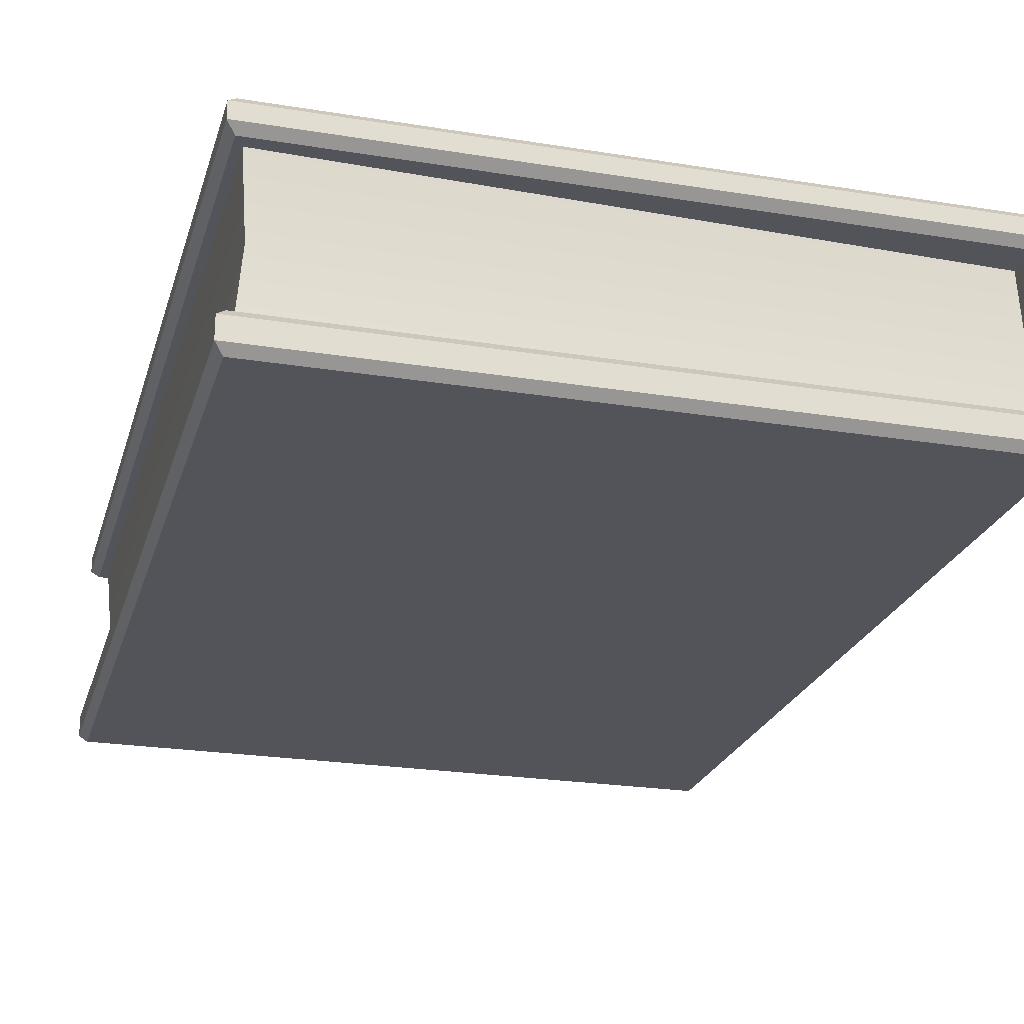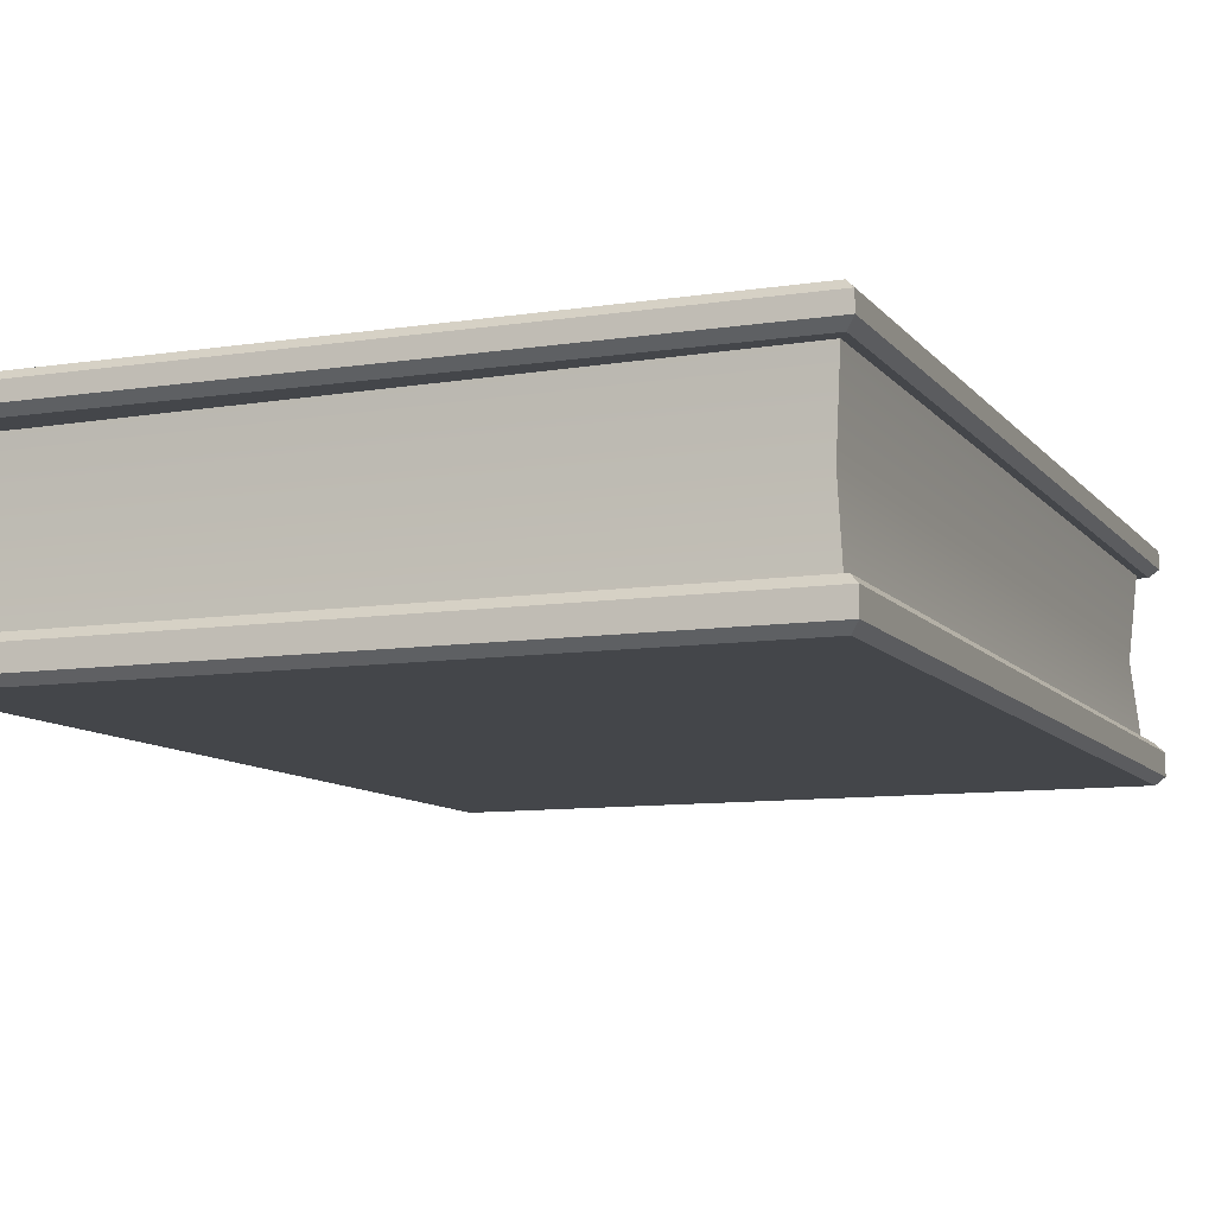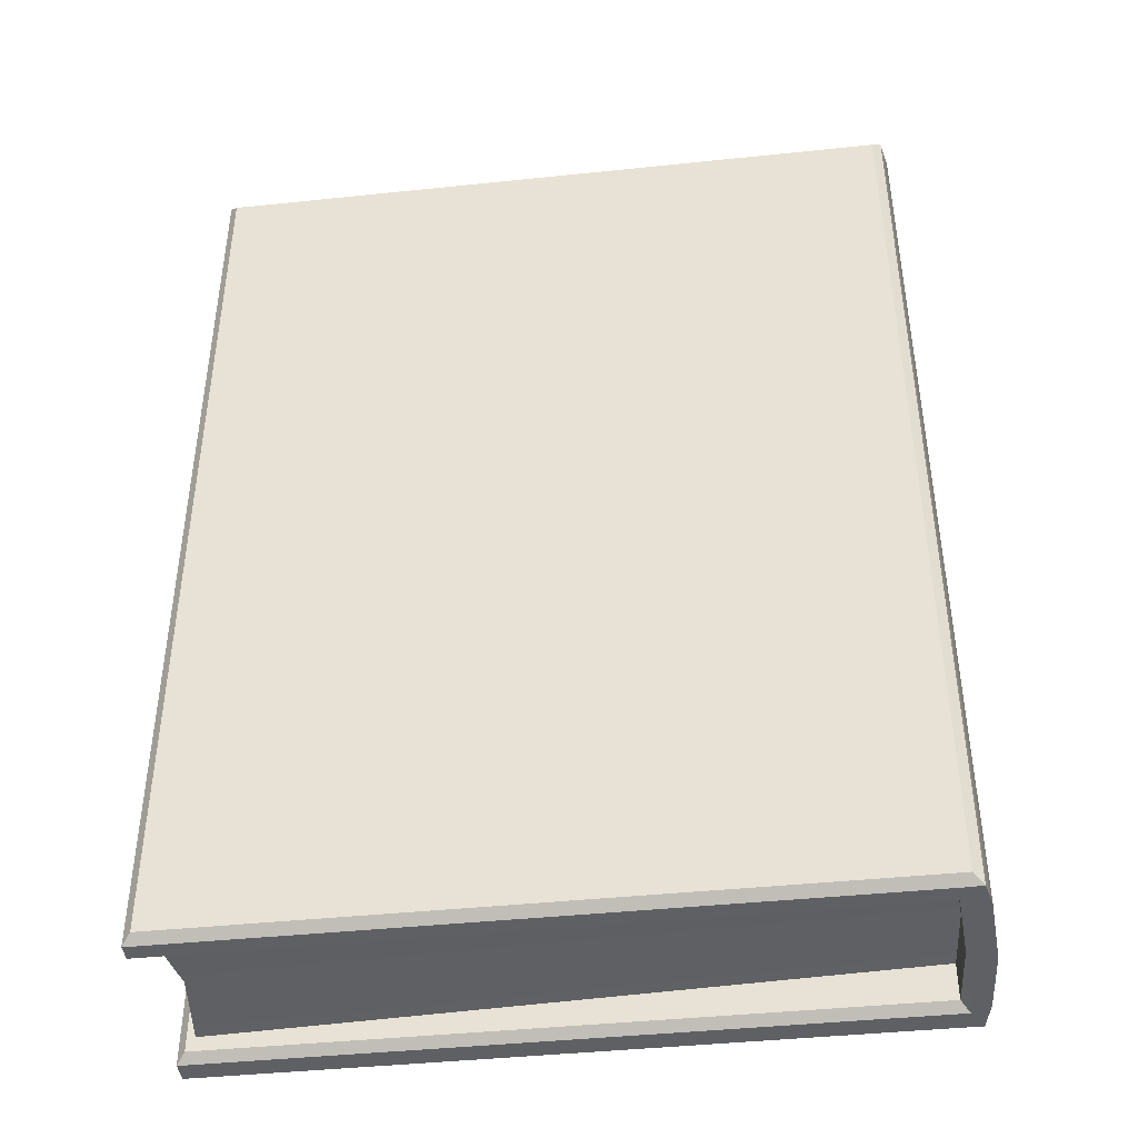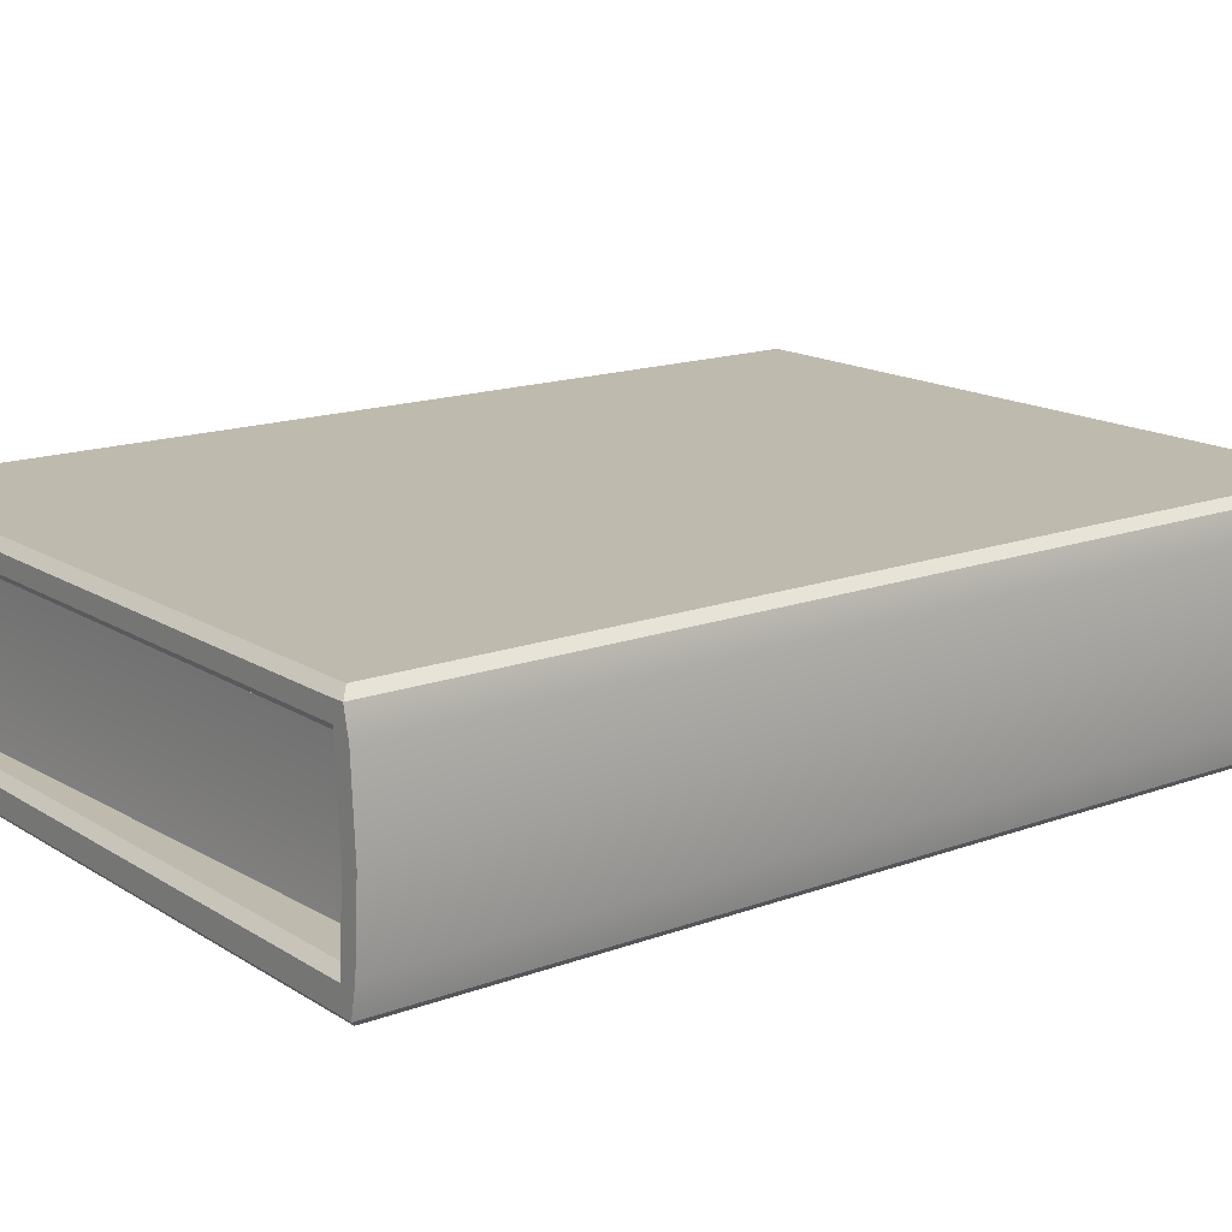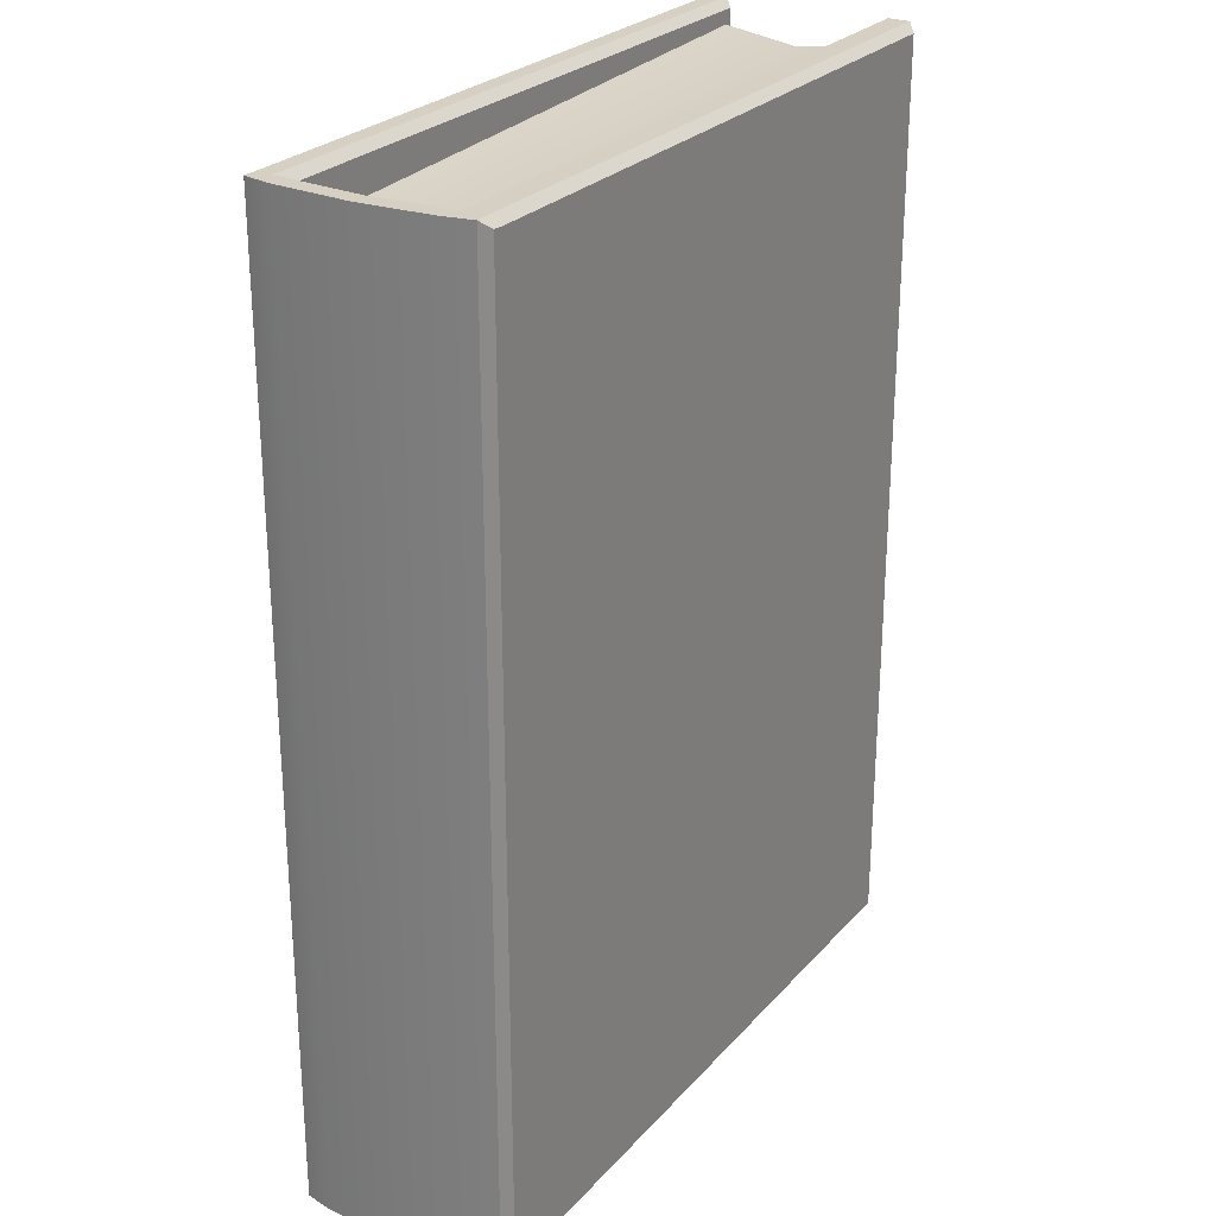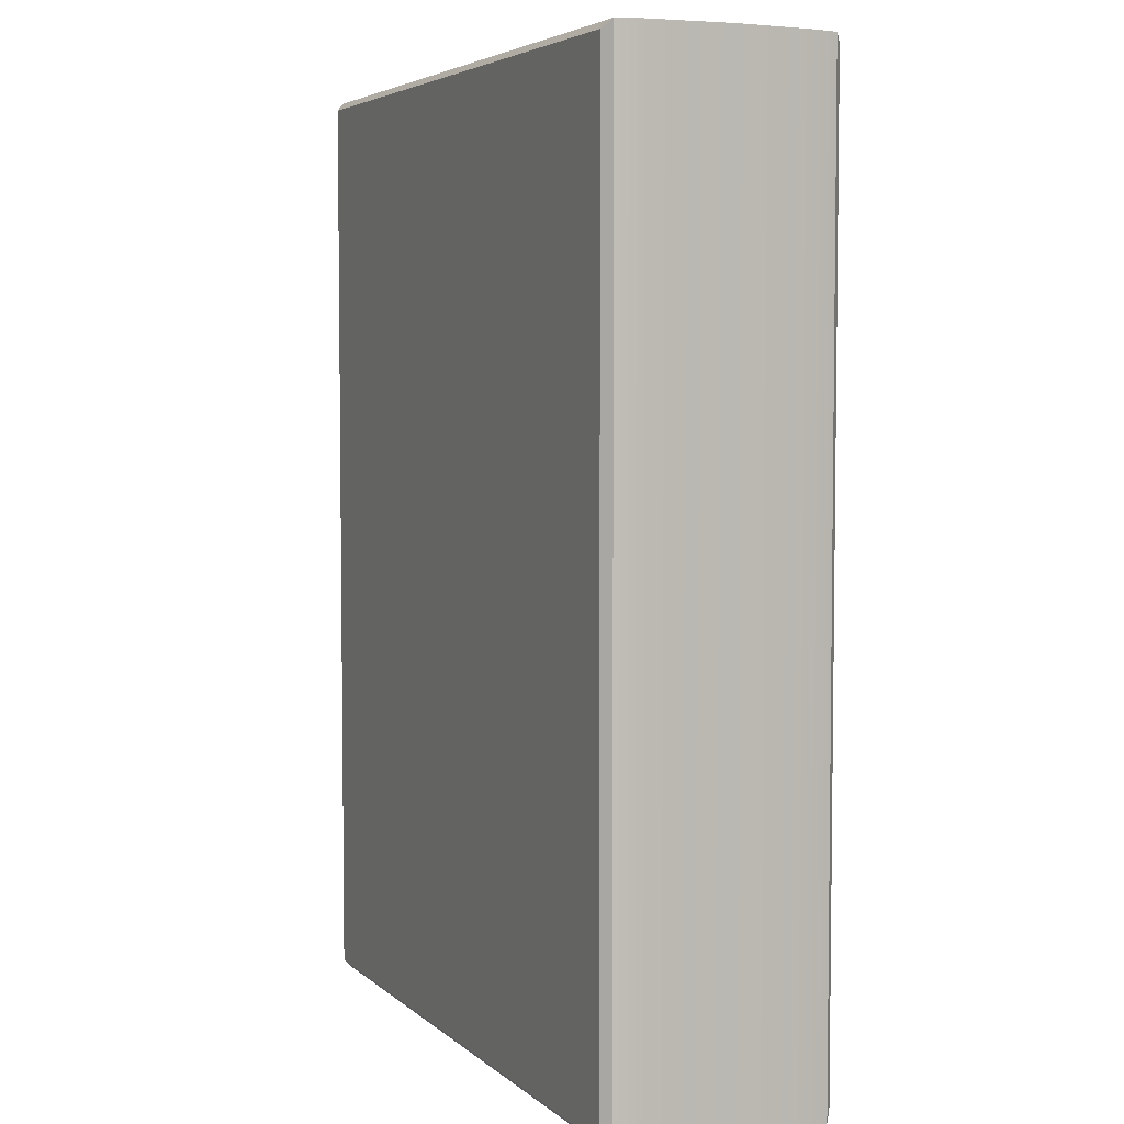
<metadata>
{"format":"obj","ext":"obj","renderer":"f3d","projection":"perspective","resolution":1024,"background":"white","views":[{"elev":-23.7,"azim":164.8,"up":"+Y"},{"elev":-9.6,"azim":21.9,"up":"+Y"},{"elev":-42.6,"azim":-172.9,"up":"+Z"},{"elev":15.7,"azim":-127.7,"up":"+Y"},{"elev":26.1,"azim":-58.3,"up":"+Z"},{"elev":4.7,"azim":-113.6,"up":"+Z"}]}
</metadata>
<code>
g default
v -1.588 0.3501 2.11
v -1.588 0.3501 -2.11
v -1.588 -0.327 2.11
v -1.588 -0.327 -2.11
v -1.609 -0.003988 2.11
v -1.609 -0.003988 -2.11
v 1.48 -0.327 2.01
v -1.474 -0.327 1.91
v 1.45 -0.003988 1.969
v -1.495 -0.003988 1.91
v -1.495 -0.003988 -1.91
v 1.45 -0.003988 -1.969
v 1.48 -0.327 -2.01
v -1.474 -0.327 -1.91
v -1.474 0.3501 -1.91
v 1.48 0.3501 -2.01
v 1.48 0.3501 2.01
v -1.474 0.3501 1.91
v -1.52 -0.5 2.076
v -1.561 -0.4646 2.11
v -1.474 -0.4625 2.11
v -1.474 -0.5 2.073
v -1.521 0.5 2.073
v -1.562 0.4652 2.11
v -1.474 0.5 2.073
v -1.474 0.4625 2.11
v -1.52 0.5 -2.072
v -1.562 0.4647 -2.11
v -1.474 0.4625 -2.11
v -1.474 0.5 -2.073
v -1.516 -0.5 -2.072
v -1.561 -0.4646 -2.11
v -1.474 -0.5 -2.073
v -1.474 -0.4625 -2.11
v 1.554 0.4625 2.11
v 1.517 0.5 2.073
v 1.517 0.5 -2.073
v 1.554 0.4625 -2.11
v 1.517 -0.5 2.073
v 1.554 -0.4625 2.11
v 1.554 -0.4625 -2.11
v 1.517 -0.5 -2.073
v 1.554 0.3876 2.11
v 1.517 0.3501 2.073
v -1.509 0.3876 2.11
v -1.474 0.3501 2.073
v 1.554 0.3876 -2.11
v 1.517 0.3501 -2.073
v 1.554 -0.3644 2.11
v 1.517 -0.327 2.073
v -1.509 -0.3644 2.11
v -1.474 -0.327 2.073
v 1.554 -0.3644 -2.11
v 1.517 -0.327 -2.073
v -1.533 -0.004097 2.11
v -1.495 -0.003988 2.073
v -1.509 -0.3644 -2.11
v -1.474 -0.327 -2.073
v -1.509 0.3876 -2.11
v -1.474 0.3501 -2.073
v -1.533 -0.004097 -2.11
v -1.495 -0.003988 -2.073
g pCube1
f 8 7 9 10
f 4 3 5 6
f 11 12 13 14
f 7 13 12 9
f 6 5 1 2
f 15 16 12 11
f 9 12 16 17
f 10 9 17 18
f 19 20 32 31
f 20 19 22 21
f 21 22 39 40
f 23 24 26 25
f 24 23 27 28
f 25 26 35 36
f 28 27 30 29
f 29 30 37 38
f 31 32 34 33
f 33 34 41 42
f 36 35 38 37
f 40 39 42 41
f 43 44 48 47
f 44 43 45 46
f 46 45 55 56
f 47 48 60 59
f 49 50 52 51
f 50 49 53 54
f 51 52 56 55
f 54 53 57 58
f 58 57 61 62
f 59 60 62 61
f 21 40 49 51
f 25 36 37 30
f 57 53 41 34
f 33 42 39 22
f 40 41 53 49
f 32 20 3 4
f 26 45 43 35
f 2 1 24 28
f 29 38 47 59
f 43 47 38 35
f 3 51 55 5
f 20 21 51 3
f 31 33 22 19
f 4 57 34 32
f 6 61 57 4
f 28 29 59 2
f 23 25 30 27
f 1 45 26 24
f 2 59 61 6
f 5 55 45 1
f 52 50 7 8
f 56 52 8 10
f 54 58 14 13
f 58 62 11 14
f 50 54 13 7
f 60 48 16 15
f 62 60 15 11
f 48 44 17 16
f 44 46 18 17
f 46 56 10 18

</code>
